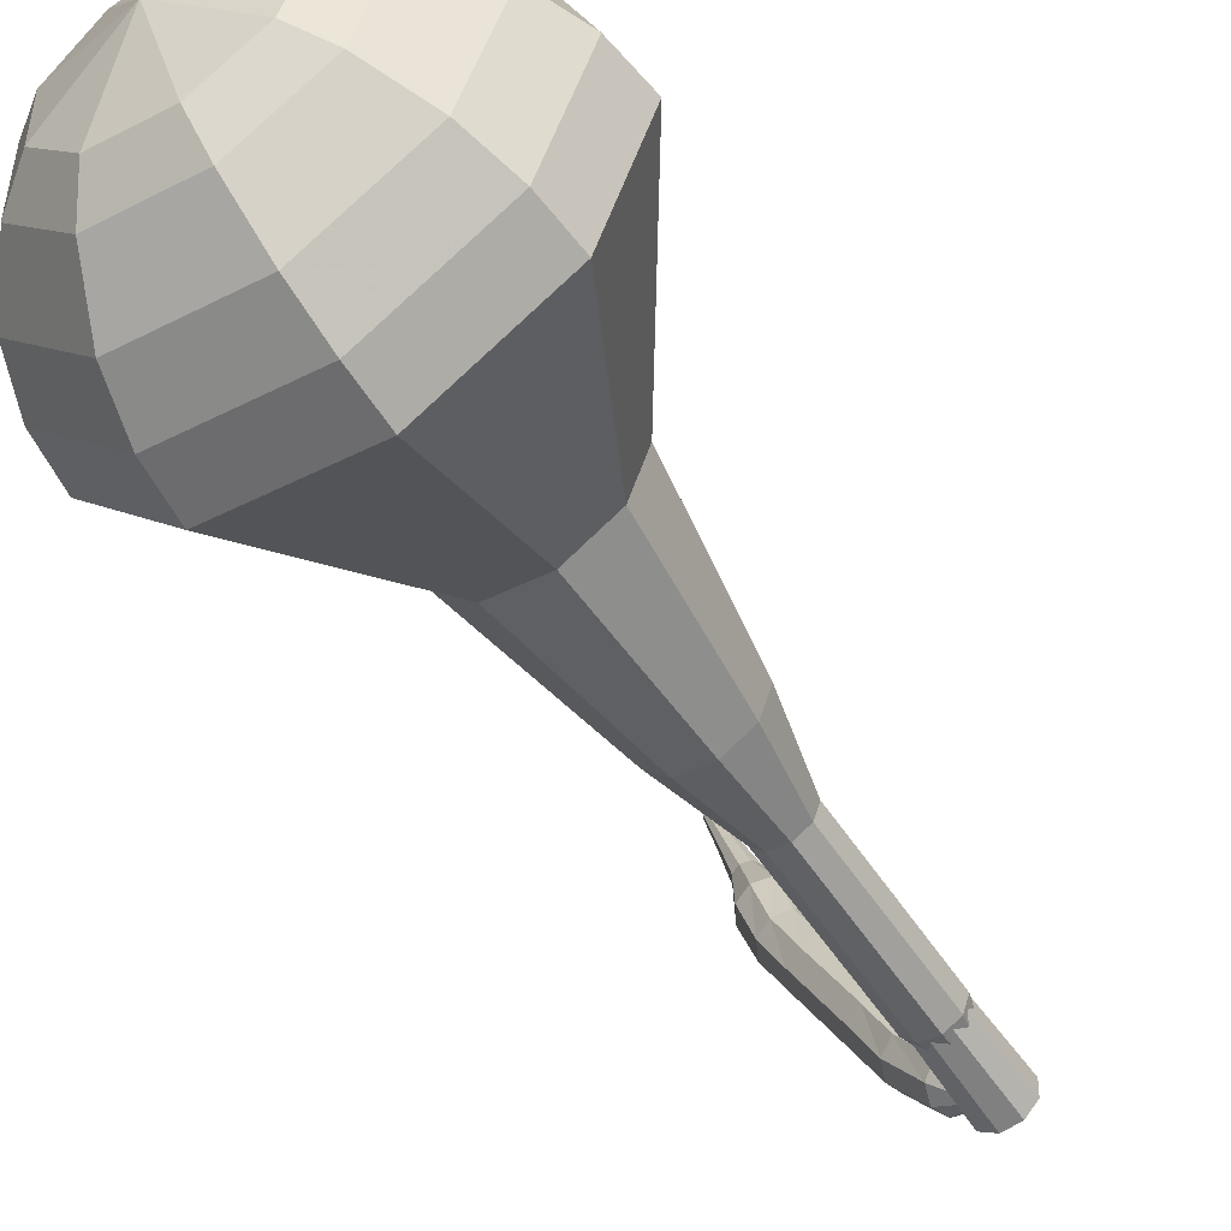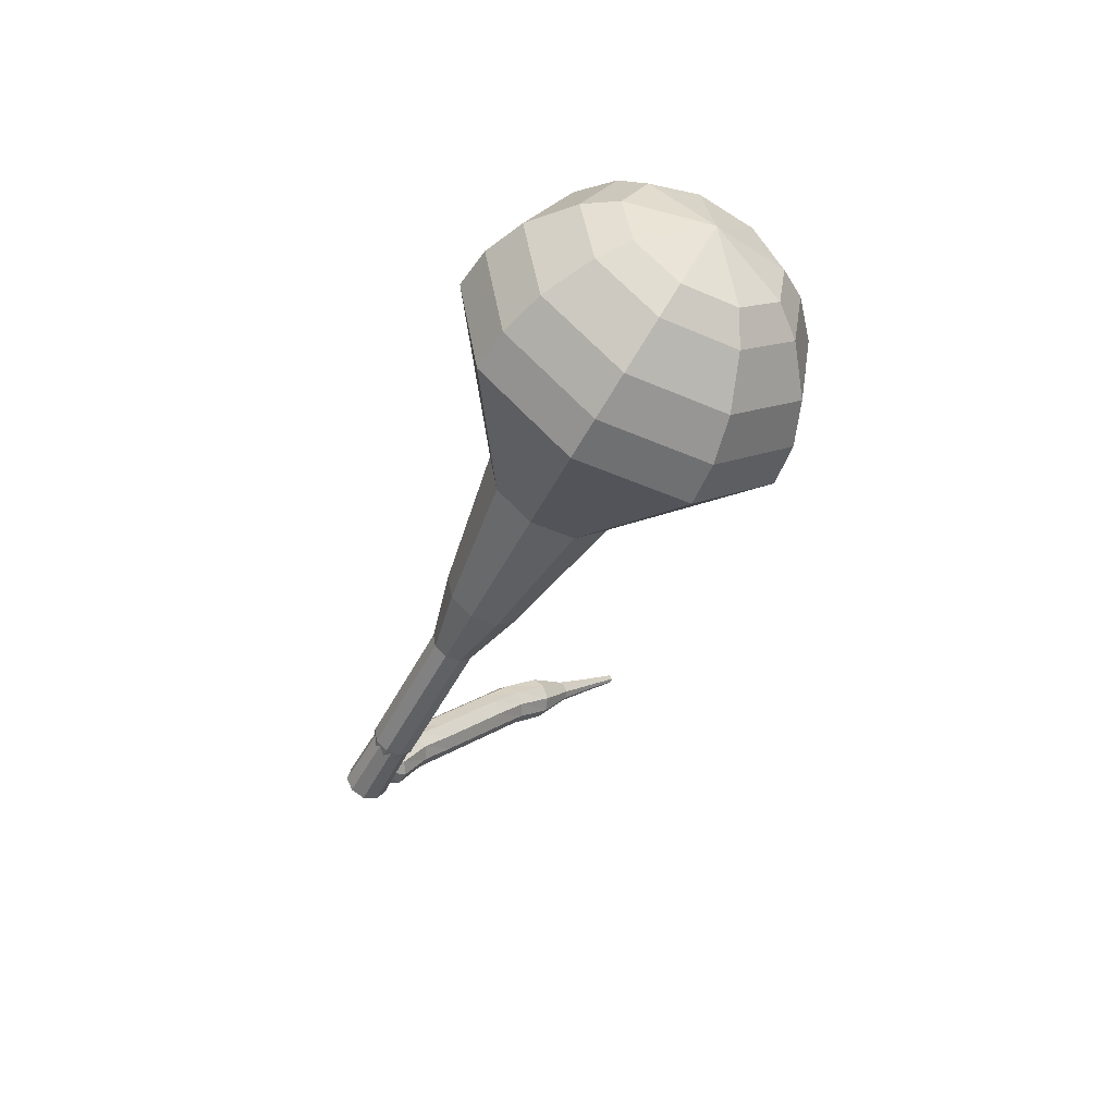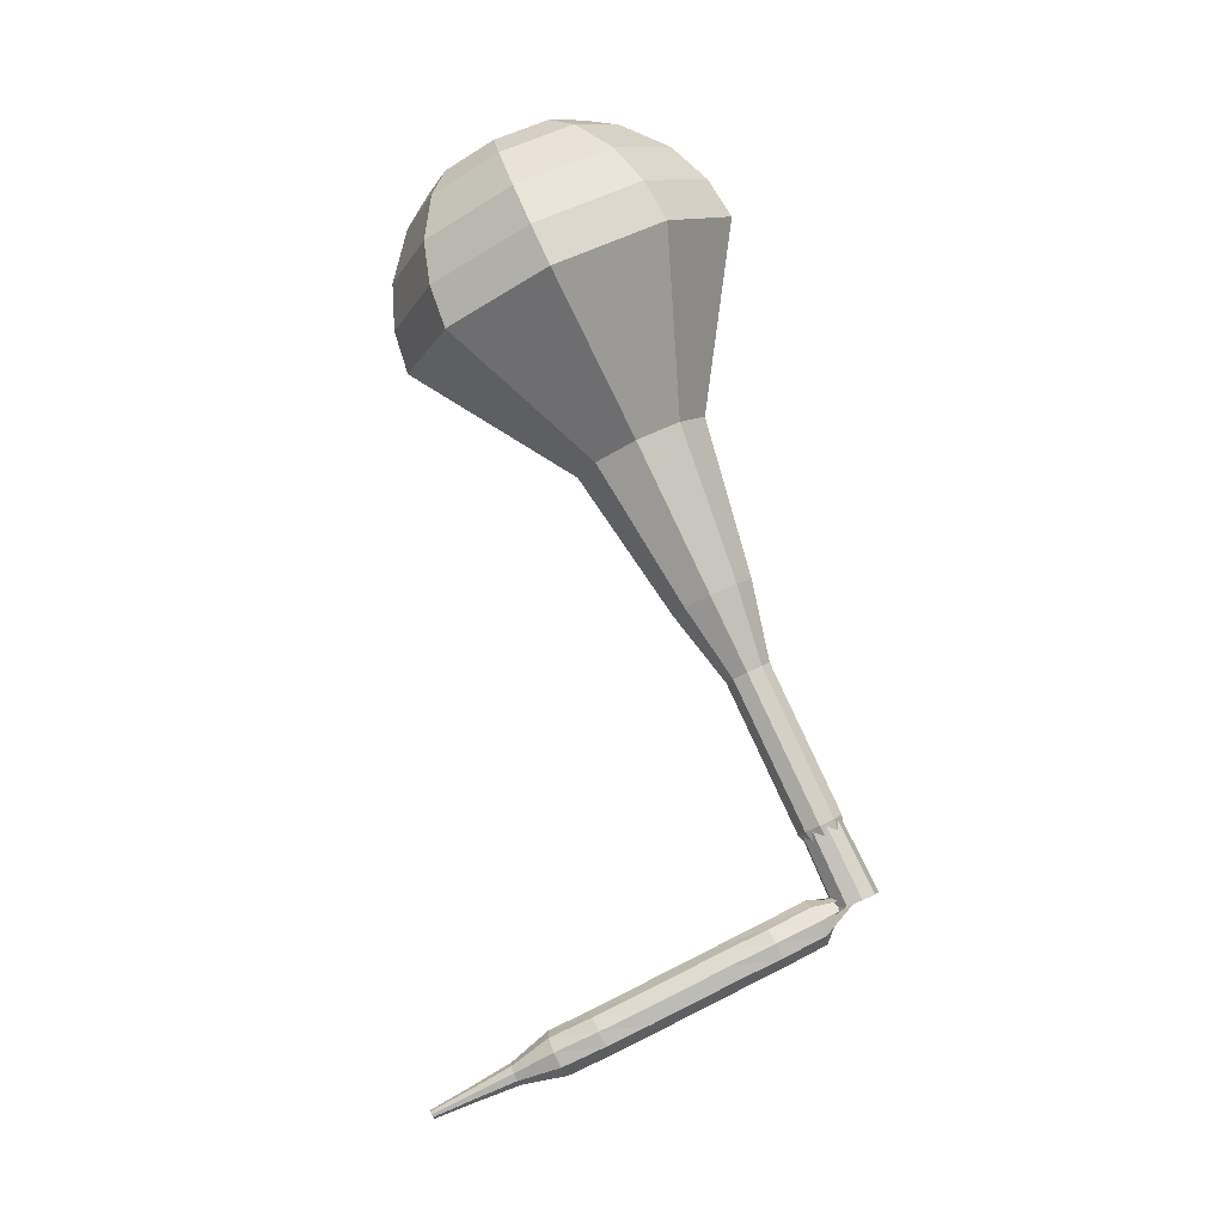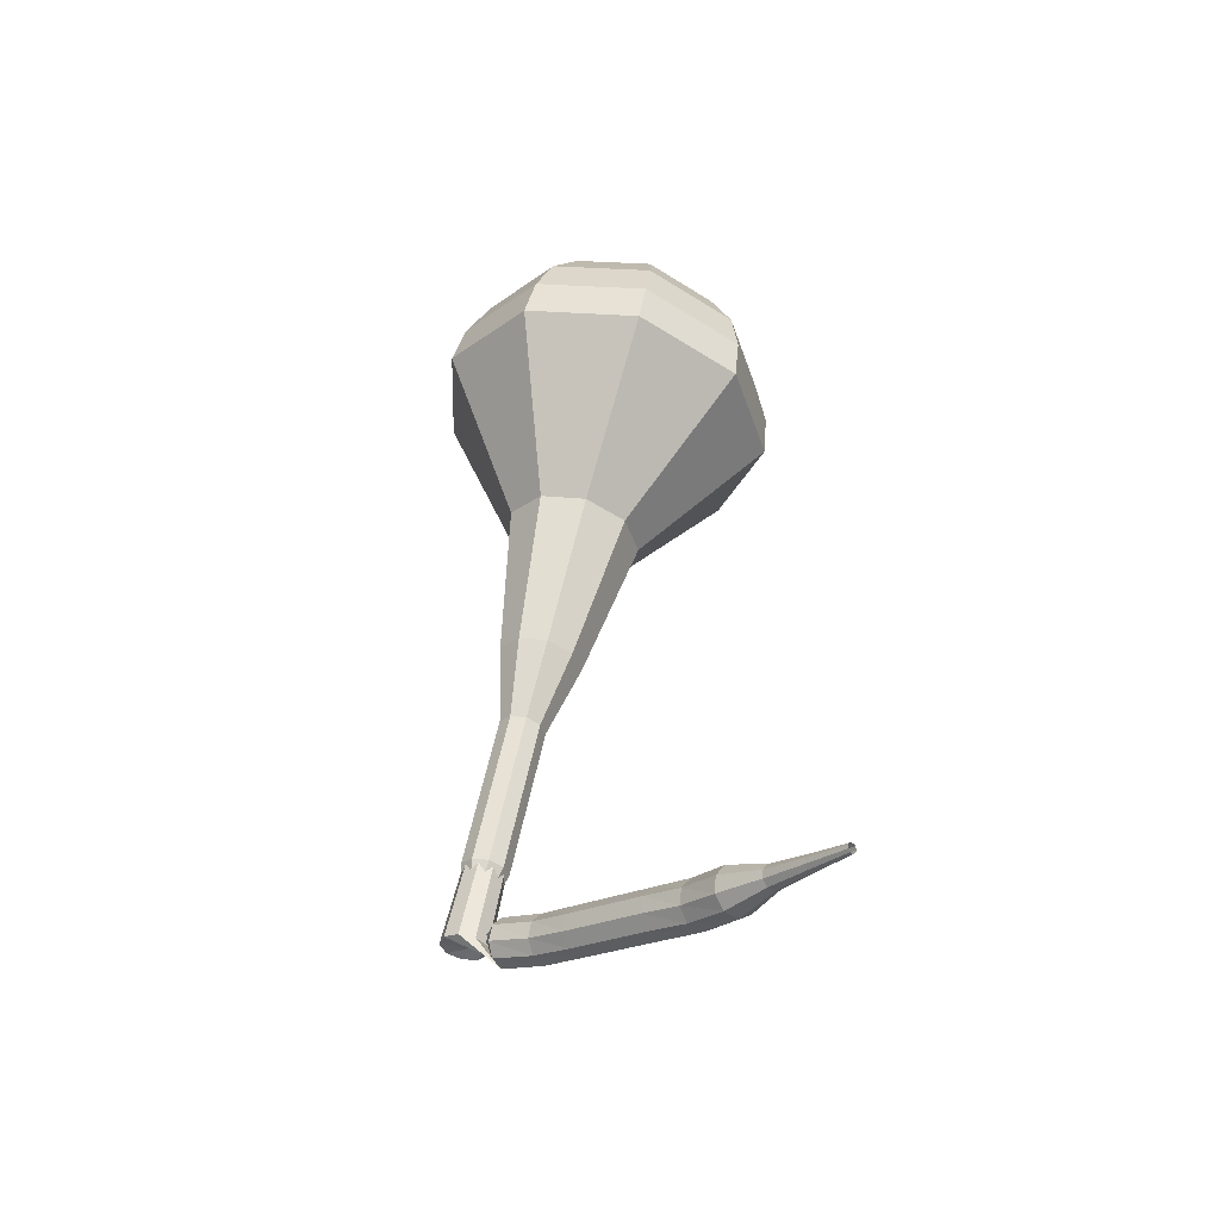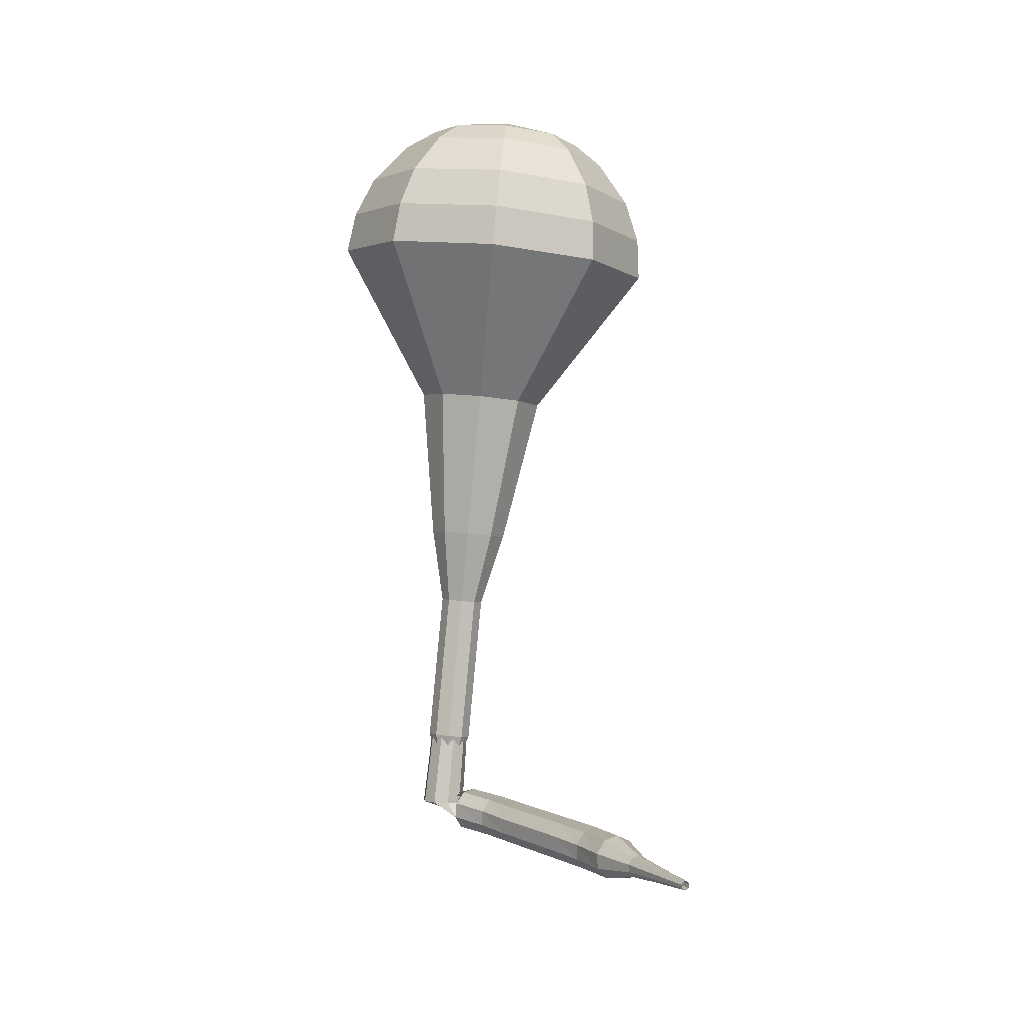
<metadata>
{"format":"obj","ext":"obj","renderer":"f3d","projection":"perspective","resolution":1024,"background":"white","views":[{"elev":-23.1,"azim":28.1,"up":"+Y"},{"elev":50.7,"azim":89.2,"up":"+Z"},{"elev":6.4,"azim":-49.2,"up":"+Z"},{"elev":-61.5,"azim":172.4,"up":"+Z"},{"elev":-28.4,"azim":-174.4,"up":"+Z"}]}
</metadata>
<code>
g tube1
v 221 113 159
v 219 115.3 157.5
v 215.8 115.9 156.7
v 212.7 114.4 157
v 211.3 111.5 158.2
v 212.2 108.7 159.8
v 215 107.1 161
v 218.3 107.6 161.2
v 220.7 109.9 160.5
v 221 113 159
v 219.6 113 159.8
v 218.1 114.7 158.7
v 215.8 115.1 158.2
v 213.5 114 158.4
v 212.5 111.9 159.3
v 213.2 109.8 160.4
v 215.2 108.7 161.3
v 217.6 109 161.5
v 219.4 110.7 160.9
v 219.6 113 159.8
v 216 112.3 160.7
v 216 112.3 160.7
v 216 112.3 160.7
v 216 112.3 160.7
v 216 112.3 160.7
v 216 112.3 160.7
v 216 112.3 160.7
v 216 112.3 160.7
v 216 112.3 160.7
v 216 112.3 160.7
v 219.8 96.75 129.8
v 219.9 97.37 129.5
v 220.4 97.81 129.3
v 221.1 97.85 129.4
v 221.6 97.49 129.6
v 221.7 96.89 129.9
v 221.4 96.32 130.1
v 220.8 96.07 130.2
v 220.1 96.24 130
v 219.8 96.75 129.8
v 219.8 98.78 129
v 219.9 98.44 128.4
v 219.7 97.87 128.1
v 219.3 97.34 128.2
v 218.9 97.08 128.7
v 218.6 97.23 129.3
v 218.7 97.72 129.8
v 219 98.31 129.9
v 219.5 98.73 129.6
v 219.8 98.78 129
v 218.4 99.7 128.2
v 218.5 99.34 127.6
v 218.2 98.79 127.3
v 217.8 98.29 127.4
v 217.3 98.09 127.9
v 217.1 98.27 128.5
v 217.2 98.75 129
v 217.6 99.31 129.1
v 218 99.68 128.8
v 218.4 99.7 128.2
v 217.2 100.8 127.3
v 217.3 100.5 126.8
v 217 99.94 126.5
v 216.5 99.49 126.6
v 216 99.33 127
v 215.8 99.54 127.6
v 215.9 100 128.1
v 216.3 100.5 128.2
v 216.9 100.9 127.9
v 217.2 100.8 127.3
v 216 102 126.5
v 216 101.7 125.9
v 215.7 101.1 125.6
v 215.2 100.7 125.7
v 214.7 100.5 126.2
v 214.5 100.7 126.8
v 214.7 101.2 127.3
v 215.1 101.7 127.4
v 215.6 102.1 127.1
v 216 102 126.5
v 214.7 103.2 125.6
v 214.8 102.9 125.1
v 214.5 102.3 124.8
v 214 101.9 124.9
v 213.5 101.7 125.3
v 213.3 101.9 125.9
v 213.4 102.4 126.4
v 213.8 102.9 126.5
v 214.3 103.3 126.2
v 214.7 103.2 125.6
v 213.5 104.4 124.8
v 213.5 104 124.2
v 213.2 103.5 123.9
v 212.7 103.1 124
v 212.2 103 124.5
v 212 103.2 125.1
v 212.1 103.7 125.6
v 212.6 104.2 125.7
v 213.1 104.4 125.4
v 213.5 104.4 124.8
v 212.5 105.7 123.9
v 212.5 105.3 123.3
v 212.1 104.8 123
v 211.6 104.5 123.1
v 211.1 104.4 123.6
v 210.9 104.6 124.2
v 211.1 105.1 124.7
v 211.6 105.5 124.8
v 212.2 105.8 124.5
v 212.5 105.7 123.9
v 211.1 106.7 123
v 211.1 106.6 122.7
v 210.9 106.3 122.6
v 210.6 106.1 122.6
v 210.4 106.1 122.9
v 210.3 106.2 123.2
v 210.4 106.5 123.4
v 210.6 106.7 123.5
v 210.9 106.8 123.3
v 211.1 106.7 123
v 209.9 108 122.1
v 209.9 107.9 121.9
v 209.8 107.7 121.8
v 209.6 107.6 121.9
v 209.4 107.6 122
v 209.4 107.7 122.2
v 209.4 107.8 122.4
v 209.6 108 122.4
v 209.8 108 122.3
v 209.9 108 122.1
v 208.8 109.3 121.2
v 208.8 109.2 121.1
v 208.7 109.1 121.1
v 208.6 109.1 121.1
v 208.5 109 121.2
v 208.5 109.1 121.3
v 208.5 109.2 121.4
v 208.6 109.3 121.4
v 208.7 109.3 121.4
v 208.8 109.3 121.2
f 1 2 12
f 12 11 1
f 2 3 13
f 13 12 2
f 3 4 14
f 14 13 3
f 4 5 15
f 15 14 4
f 5 6 16
f 16 15 5
f 6 7 17
f 17 16 6
f 7 8 18
f 18 17 7
f 8 9 19
f 19 18 8
f 9 10 20
f 20 19 9
f 11 12 22
f 22 21 11
f 12 13 23
f 23 22 12
f 13 14 24
f 24 23 13
f 14 15 25
f 25 24 14
f 15 16 26
f 26 25 15
f 16 17 27
f 27 26 16
f 17 18 28
f 28 27 17
f 18 19 29
f 29 28 18
f 19 20 30
f 30 29 19
f 21 22 32
f 32 31 21
f 22 23 33
f 33 32 22
f 23 24 34
f 34 33 23
f 24 25 35
f 35 34 24
f 25 26 36
f 36 35 25
f 26 27 37
f 37 36 26
f 27 28 38
f 38 37 27
f 28 29 39
f 39 38 28
f 29 30 40
f 40 39 29
f 31 32 42
f 42 41 31
f 32 33 43
f 43 42 32
f 33 34 44
f 44 43 33
f 34 35 45
f 45 44 34
f 35 36 46
f 46 45 35
f 36 37 47
f 47 46 36
f 37 38 48
f 48 47 37
f 38 39 49
f 49 48 38
f 39 40 50
f 50 49 39
f 41 42 52
f 52 51 41
f 42 43 53
f 53 52 42
f 43 44 54
f 54 53 43
f 44 45 55
f 55 54 44
f 45 46 56
f 56 55 45
f 46 47 57
f 57 56 46
f 47 48 58
f 58 57 47
f 48 49 59
f 59 58 48
f 49 50 60
f 60 59 49
f 51 52 62
f 62 61 51
f 52 53 63
f 63 62 52
f 53 54 64
f 64 63 53
f 54 55 65
f 65 64 54
f 55 56 66
f 66 65 55
f 56 57 67
f 67 66 56
f 57 58 68
f 68 67 57
f 58 59 69
f 69 68 58
f 59 60 70
f 70 69 59
f 61 62 72
f 72 71 61
f 62 63 73
f 73 72 62
f 63 64 74
f 74 73 63
f 64 65 75
f 75 74 64
f 65 66 76
f 76 75 65
f 66 67 77
f 77 76 66
f 67 68 78
f 78 77 67
f 68 69 79
f 79 78 68
f 69 70 80
f 80 79 69
f 71 72 82
f 82 81 71
f 72 73 83
f 83 82 72
f 73 74 84
f 84 83 73
f 74 75 85
f 85 84 74
f 75 76 86
f 86 85 75
f 76 77 87
f 87 86 76
f 77 78 88
f 88 87 77
f 78 79 89
f 89 88 78
f 79 80 90
f 90 89 79
f 81 82 92
f 92 91 81
f 82 83 93
f 93 92 82
f 83 84 94
f 94 93 83
f 84 85 95
f 95 94 84
f 85 86 96
f 96 95 85
f 86 87 97
f 97 96 86
f 87 88 98
f 98 97 87
f 88 89 99
f 99 98 88
f 89 90 100
f 100 99 89
f 91 92 102
f 102 101 91
f 92 93 103
f 103 102 92
f 93 94 104
f 104 103 93
f 94 95 105
f 105 104 94
f 95 96 106
f 106 105 95
f 96 97 107
f 107 106 96
f 97 98 108
f 108 107 97
f 98 99 109
f 109 108 98
f 99 100 110
f 110 109 99
f 101 102 112
f 112 111 101
f 102 103 113
f 113 112 102
f 103 104 114
f 114 113 103
f 104 105 115
f 115 114 104
f 105 106 116
f 116 115 105
f 106 107 117
f 117 116 106
f 107 108 118
f 118 117 107
f 108 109 119
f 119 118 108
f 109 110 120
f 120 119 109
f 111 112 122
f 122 121 111
f 112 113 123
f 123 122 112
f 113 114 124
f 124 123 113
f 114 115 125
f 125 124 114
f 115 116 126
f 126 125 115
f 116 117 127
f 127 126 116
f 117 118 128
f 128 127 117
f 118 119 129
f 129 128 118
f 119 120 130
f 130 129 119
f 121 122 132
f 132 131 121
f 122 123 133
f 133 132 122
f 123 124 134
f 134 133 123
f 124 125 135
f 135 134 124
f 125 126 136
f 136 135 125
f 126 127 137
f 137 136 126
f 127 128 138
f 138 137 127
f 128 129 139
f 139 138 128
f 129 130 140
f 140 139 129
v 220.7 96.98 129.8
v 220.7 96.98 129.8
v 220.7 96.98 129.8
v 220.7 96.98 129.8
v 220.7 96.98 129.8
v 220.7 96.98 129.8
v 220.7 96.98 129.8
v 220.7 96.98 129.8
v 220.7 96.98 129.8
v 220.7 96.98 129.8
v 221.2 98.78 132.8
v 220.8 99.25 132.5
v 220.2 99.37 132.3
v 219.6 99.07 132.4
v 219.3 98.49 132.6
v 219.5 97.91 132.9
v 220 97.6 133.2
v 220.7 97.7 133.2
v 221.2 98.16 133.1
v 221.2 98.78 132.8
v 220.8 100.3 135.8
v 220.4 100.8 135.5
v 219.7 100.9 135.4
v 219.1 100.6 135.4
v 218.8 99.99 135.7
v 219 99.41 136
v 219.6 99.1 136.2
v 220.2 99.2 136.3
v 220.7 99.67 136.1
v 220.8 100.3 135.8
v 220.3 101.8 138.8
v 219.9 102.3 138.6
v 219.2 102.4 138.4
v 218.6 102.1 138.4
v 218.4 101.5 138.7
v 218.5 100.9 139
v 219.1 100.6 139.2
v 219.8 100.7 139.3
v 220.2 101.2 139.1
v 220.3 101.8 138.8
v 220.6 103.5 141.9
v 219.9 104.4 141.3
v 218.7 104.6 141.1
v 217.6 104 141.2
v 217.1 103 141.6
v 217.4 102 142.2
v 218.4 101.4 142.6
v 219.6 101.6 142.7
v 220.5 102.4 142.4
v 220.6 103.5 141.9
v 220.7 106.9 147.9
v 219.6 108.3 147.1
v 217.7 108.6 146.6
v 215.9 107.7 146.8
v 215 106 147.5
v 215.6 104.3 148.4
v 217.2 103.4 149.1
v 219.2 103.7 149.3
v 220.6 105.1 148.8
v 220.7 106.9 147.9
v 224.2 111.2 154
v 221.2 114.8 151.8
v 216.3 115.6 150.6
v 211.7 113.4 151
v 209.6 109.1 152.8
v 210.9 104.7 155.2
v 215.1 102.4 157
v 220.2 103.1 157.4
v 223.8 106.6 156.2
v 224.2 111.2 154
v 223.7 112 155.7
v 220.8 115.4 153.5
v 216.1 116.3 152.4
v 211.6 114.1 152.8
v 209.6 109.9 154.5
v 210.9 105.7 156.8
v 214.9 103.4 158.6
v 219.8 104.1 159
v 223.3 107.5 157.8
v 223.7 112 155.7
v 222.7 112.6 157.3
v 220.1 115.7 155.4
v 215.9 116.4 154.4
v 211.9 114.5 154.7
v 210.1 110.7 156.3
v 211.2 107 158.4
v 214.9 104.9 159.9
v 219.3 105.6 160.3
v 222.3 108.6 159.3
v 222.7 112.6 157.3
v 221 113 159
v 219 115.3 157.5
v 215.8 115.9 156.7
v 212.7 114.4 157
v 211.3 111.5 158.2
v 212.2 108.7 159.8
v 215 107.1 161
v 218.3 107.6 161.2
v 220.7 109.9 160.5
v 221 113 159
v 219.6 113 159.8
v 218.1 114.7 158.7
v 215.8 115.1 158.2
v 213.5 114 158.4
v 212.5 111.9 159.3
v 213.2 109.8 160.4
v 215.2 108.7 161.3
v 217.6 109 161.5
v 219.4 110.7 160.9
v 219.6 113 159.8
v 216 112.3 160.7
v 216 112.3 160.7
v 216 112.3 160.7
v 216 112.3 160.7
v 216 112.3 160.7
v 216 112.3 160.7
v 216 112.3 160.7
v 216 112.3 160.7
v 216 112.3 160.7
v 216 112.3 160.7
f 141 142 152
f 152 151 141
f 142 143 153
f 153 152 142
f 143 144 154
f 154 153 143
f 144 145 155
f 155 154 144
f 145 146 156
f 156 155 145
f 146 147 157
f 157 156 146
f 147 148 158
f 158 157 147
f 148 149 159
f 159 158 148
f 149 150 160
f 160 159 149
f 151 152 162
f 162 161 151
f 152 153 163
f 163 162 152
f 153 154 164
f 164 163 153
f 154 155 165
f 165 164 154
f 155 156 166
f 166 165 155
f 156 157 167
f 167 166 156
f 157 158 168
f 168 167 157
f 158 159 169
f 169 168 158
f 159 160 170
f 170 169 159
f 161 162 172
f 172 171 161
f 162 163 173
f 173 172 162
f 163 164 174
f 174 173 163
f 164 165 175
f 175 174 164
f 165 166 176
f 176 175 165
f 166 167 177
f 177 176 166
f 167 168 178
f 178 177 167
f 168 169 179
f 179 178 168
f 169 170 180
f 180 179 169
f 171 172 182
f 182 181 171
f 172 173 183
f 183 182 172
f 173 174 184
f 184 183 173
f 174 175 185
f 185 184 174
f 175 176 186
f 186 185 175
f 176 177 187
f 187 186 176
f 177 178 188
f 188 187 177
f 178 179 189
f 189 188 178
f 179 180 190
f 190 189 179
f 181 182 192
f 192 191 181
f 182 183 193
f 193 192 182
f 183 184 194
f 194 193 183
f 184 185 195
f 195 194 184
f 185 186 196
f 196 195 185
f 186 187 197
f 197 196 186
f 187 188 198
f 198 197 187
f 188 189 199
f 199 198 188
f 189 190 200
f 200 199 189
f 191 192 202
f 202 201 191
f 192 193 203
f 203 202 192
f 193 194 204
f 204 203 193
f 194 195 205
f 205 204 194
f 195 196 206
f 206 205 195
f 196 197 207
f 207 206 196
f 197 198 208
f 208 207 197
f 198 199 209
f 209 208 198
f 199 200 210
f 210 209 199
f 201 202 212
f 212 211 201
f 202 203 213
f 213 212 202
f 203 204 214
f 214 213 203
f 204 205 215
f 215 214 204
f 205 206 216
f 216 215 205
f 206 207 217
f 217 216 206
f 207 208 218
f 218 217 207
f 208 209 219
f 219 218 208
f 209 210 220
f 220 219 209
f 211 212 222
f 222 221 211
f 212 213 223
f 223 222 212
f 213 214 224
f 224 223 213
f 214 215 225
f 225 224 214
f 215 216 226
f 226 225 215
f 216 217 227
f 227 226 216
f 217 218 228
f 228 227 217
f 218 219 229
f 229 228 218
f 219 220 230
f 230 229 219
f 221 222 232
f 232 231 221
f 222 223 233
f 233 232 222
f 223 224 234
f 234 233 223
f 224 225 235
f 235 234 224
f 225 226 236
f 236 235 225
f 226 227 237
f 237 236 226
f 227 228 238
f 238 237 227
f 228 229 239
f 239 238 228
f 229 230 240
f 240 239 229
f 231 232 242
f 242 241 231
f 232 233 243
f 243 242 232
f 233 234 244
f 244 243 233
f 234 235 245
f 245 244 234
f 235 236 246
f 246 245 235
f 236 237 247
f 247 246 236
f 237 238 248
f 248 247 237
f 238 239 249
f 249 248 238
f 239 240 250
f 250 249 239
f 241 242 252
f 252 251 241
f 242 243 253
f 253 252 242
f 243 244 254
f 254 253 243
f 244 245 255
f 255 254 244
f 245 246 256
f 256 255 245
f 246 247 257
f 257 256 246
f 247 248 258
f 258 257 247
f 248 249 259
f 259 258 248
f 249 250 260
f 260 259 249
g

</code>
